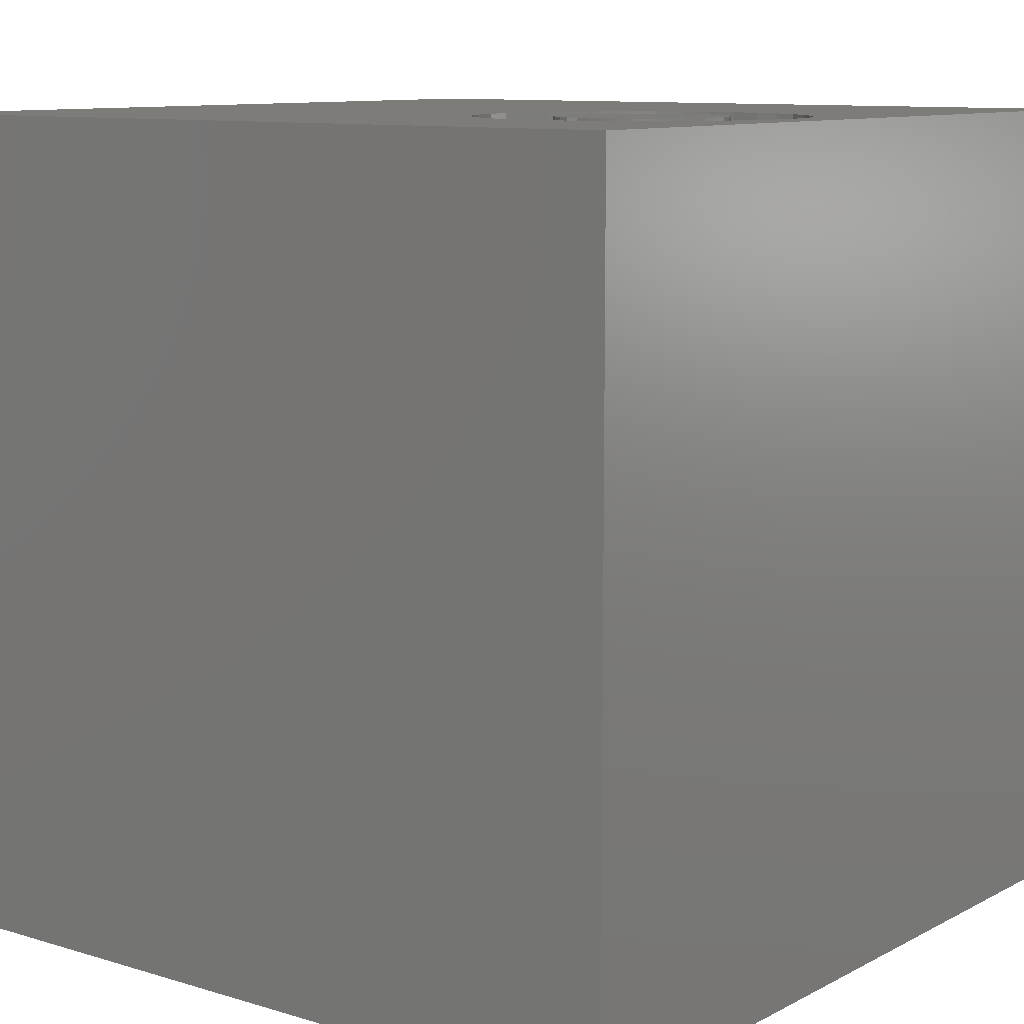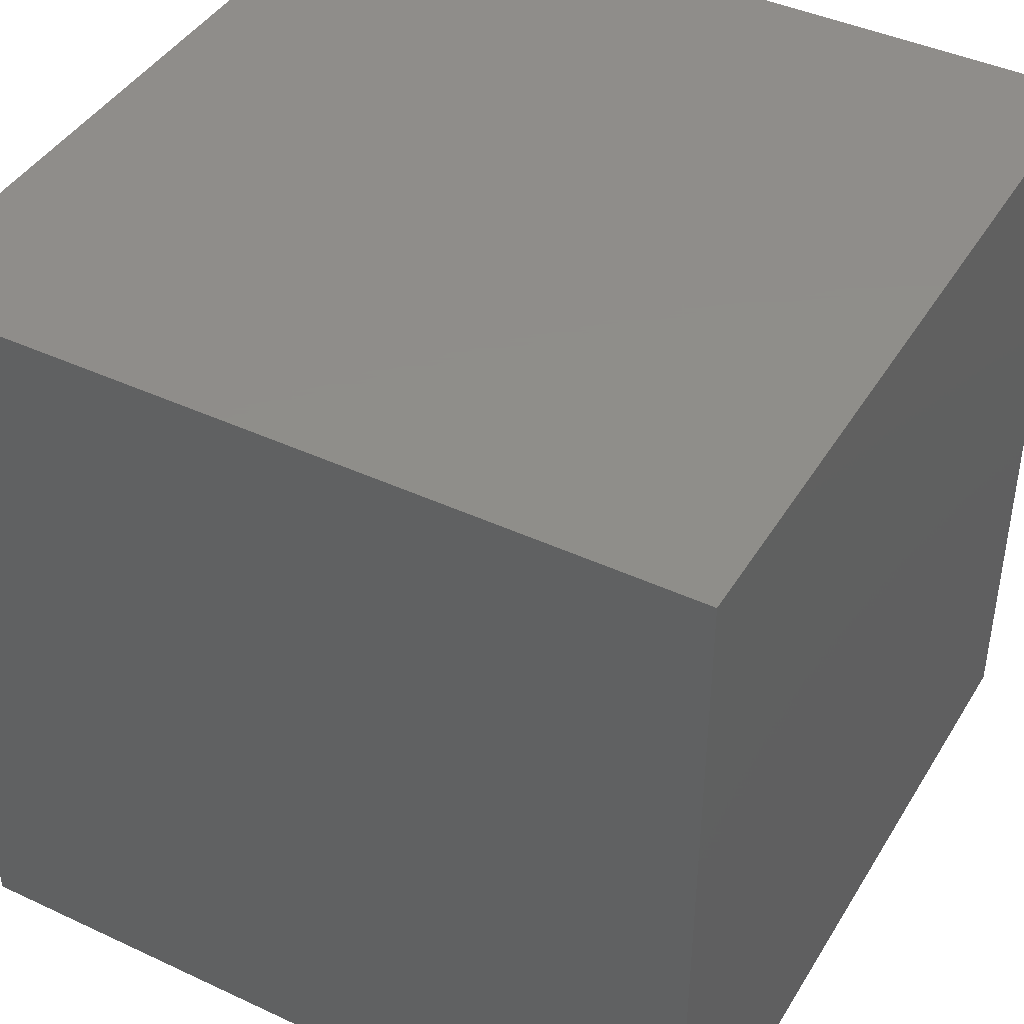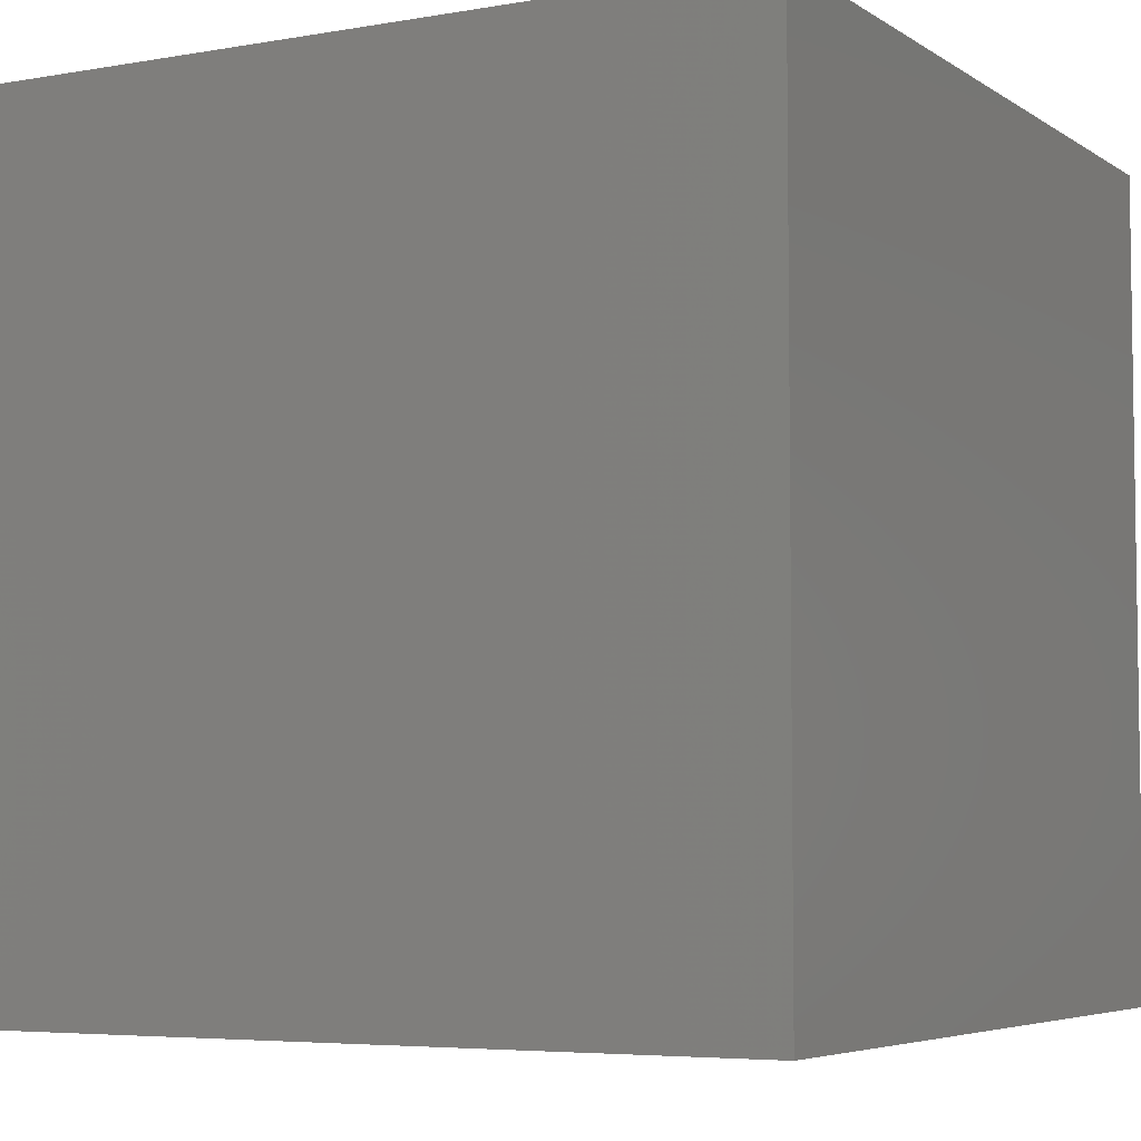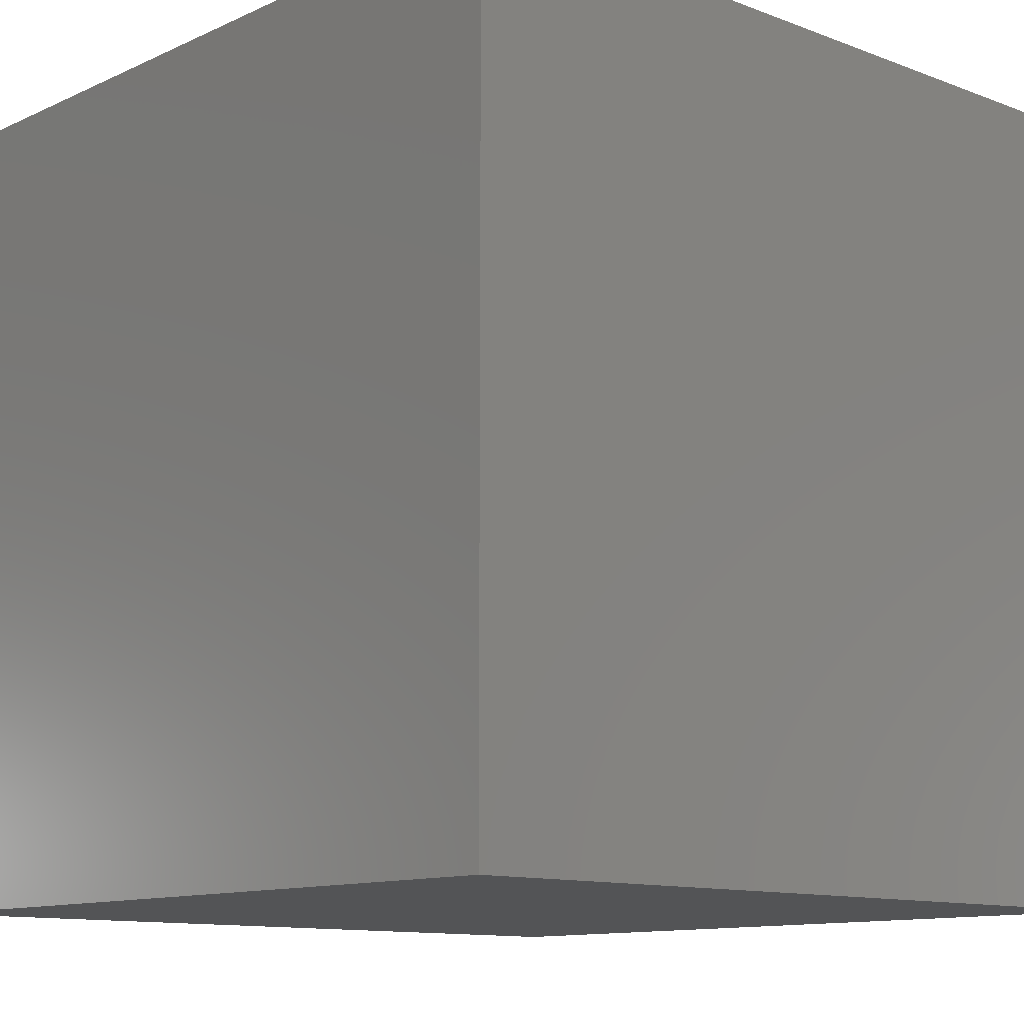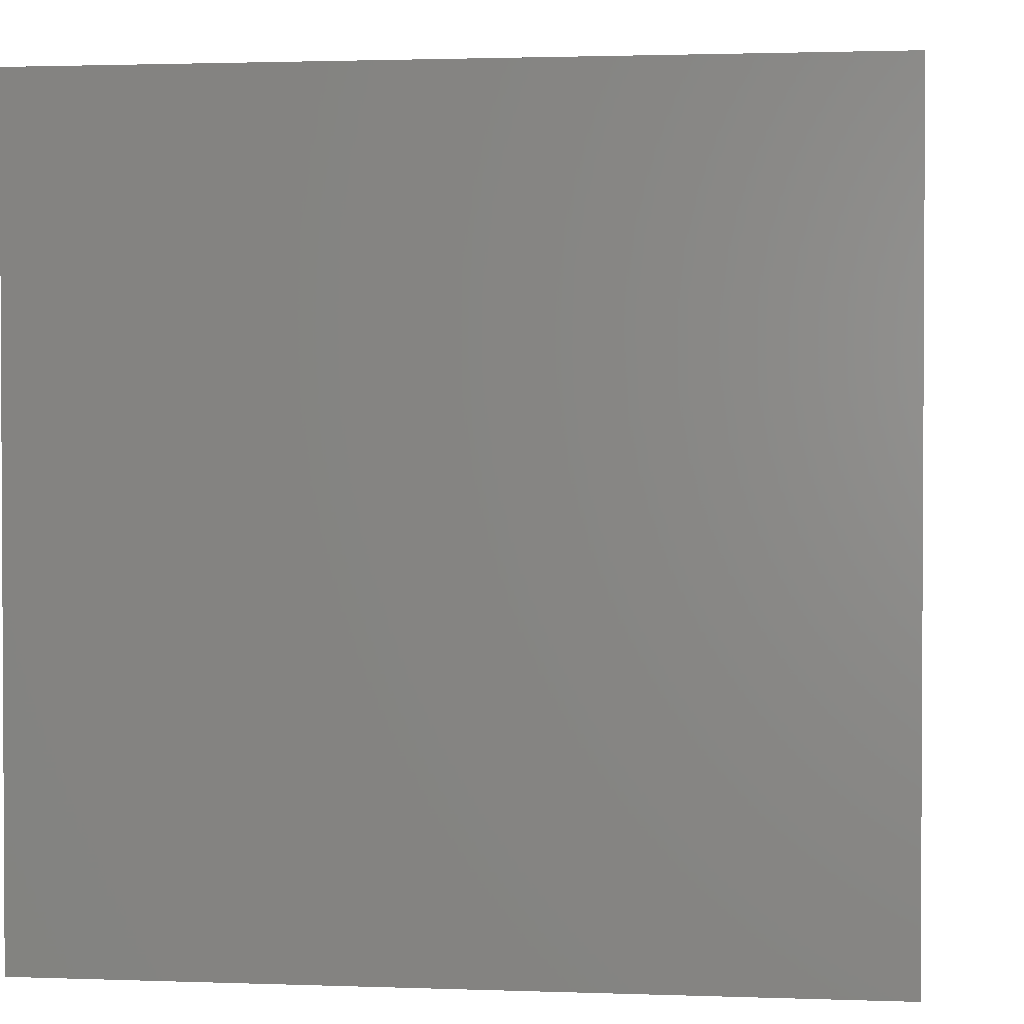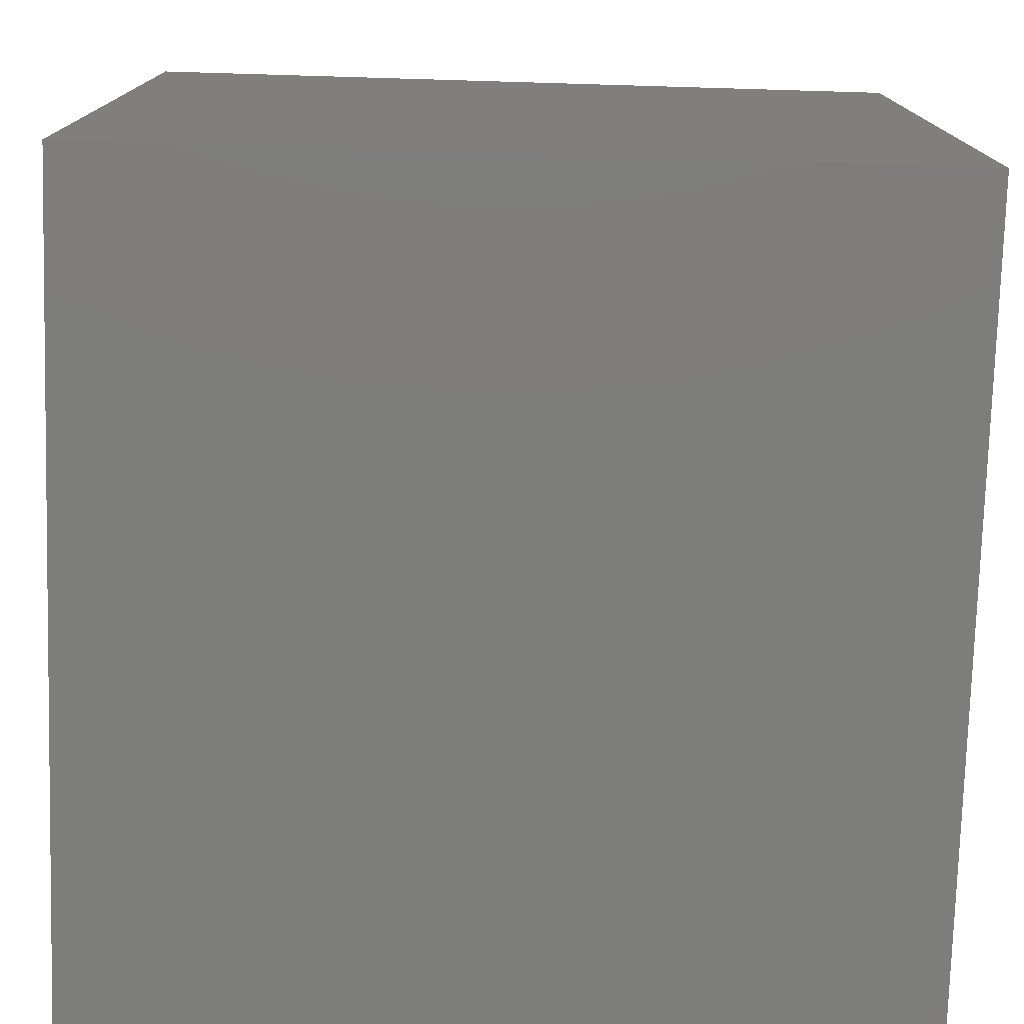
<metadata>
{"format":"stl","ext":"stl","renderer":"f3d","projection":"perspective","resolution":1024,"background":"white","views":[{"elev":10.1,"azim":37.6,"up":"+Z"},{"elev":42.5,"azim":119.1,"up":"+Y"},{"elev":-5.3,"azim":118.7,"up":"+Z"},{"elev":-11.5,"azim":47.6,"up":"+Z"},{"elev":1.8,"azim":-172.6,"up":"+Z"},{"elev":-76.6,"azim":178.3,"up":"+Y"}]}
</metadata>
<code>
# stl→obj: 152 verts, 300 faces
v 0 10 10
v 0 10 0
v 0 0 10
v 0 0 0
v 9.389 4.596 10
v 9.419 4.255 10
v 10 10 10
v 10 0 10
v 9.389 3.914 10
v 9.3 3.583 10
v 9.156 3.273 10
v 8.959 2.992 10
v 8.717 2.75 10
v 8.959 5.518 10
v 9.156 5.238 10
v 9.3 4.927 10
v 8.436 2.554 10
v 8.126 2.409 10
v 7.795 2.32 10
v 6.472 2.554 10
v 6.191 2.75 10
v 7.454 6.22 10
v 7.795 6.19 10
v 8.126 6.101 10
v 7.454 2.291 10
v 7.113 2.32 10
v 6.782 2.409 10
v 5.608 4.927 10
v 5.753 5.238 10
v 5.949 5.518 10
v 6.191 5.76 10
v 8.436 5.957 10
v 8.717 5.76 10
v 5.949 2.992 10
v 5.753 3.273 10
v 5.608 3.583 10
v 6.472 5.957 10
v 6.782 6.101 10
v 7.113 6.19 10
v 5.519 3.914 10
v 5.489 4.255 10
v 5.519 4.596 10
v 10 10 0
v 10 0 0
v 9.389 3.914 1.757
v 9.419 4.255 1.757
v 9.389 4.596 1.757
v 9.3 4.927 1.757
v 9.156 5.238 1.757
v 8.959 5.518 1.757
v 8.717 5.76 1.757
v 8.436 5.957 1.757
v 8.126 6.101 1.757
v 7.795 6.19 1.757
v 7.454 6.22 1.757
v 7.113 6.19 1.757
v 6.782 6.101 1.757
v 6.472 5.957 1.757
v 6.191 5.76 1.757
v 5.949 5.518 1.757
v 5.753 5.238 1.757
v 5.608 4.927 1.757
v 5.519 4.596 1.757
v 5.489 4.255 1.757
v 5.519 3.914 1.757
v 5.608 3.583 1.757
v 5.753 3.273 1.757
v 5.949 2.992 1.757
v 6.191 2.75 1.757
v 6.472 2.554 1.757
v 6.782 2.409 1.757
v 7.113 2.32 1.757
v 7.454 2.291 1.757
v 7.795 2.32 1.757
v 8.126 2.409 1.757
v 8.436 2.554 1.757
v 8.717 2.75 1.757
v 8.959 2.992 1.757
v 9.156 3.273 1.757
v 9.3 3.583 1.757
v 8.417 4.606 1.757
v 8.342 4.768 1.757
v 8.239 4.914 1.757
v 8.113 5.04 1.757
v 7.967 5.143 1.757
v 7.805 5.218 1.757
v 7.632 5.265 1.757
v 7.454 5.28 1.757
v 7.276 5.265 1.757
v 7.104 5.218 1.757
v 6.942 5.143 1.757
v 6.795 5.04 1.757
v 6.669 4.914 1.757
v 6.566 4.768 1.757
v 6.491 4.606 1.757
v 6.445 4.433 1.757
v 6.429 4.255 1.757
v 6.445 4.077 1.757
v 6.491 3.905 1.757
v 6.566 3.743 1.757
v 6.669 3.596 1.757
v 6.795 3.47 1.757
v 6.942 3.368 1.757
v 7.104 3.292 1.757
v 7.276 3.246 1.757
v 7.454 3.23 1.757
v 7.632 3.246 1.757
v 7.805 3.292 1.757
v 7.967 3.368 1.757
v 8.113 3.47 1.757
v 8.239 3.596 1.757
v 8.342 3.743 1.757
v 8.417 3.905 1.757
v 8.464 4.077 1.757
v 8.479 4.255 1.757
v 8.464 4.433 1.757
v 8.479 4.255 10
v 8.464 4.077 10
v 8.417 3.905 10
v 8.342 3.743 10
v 8.239 3.596 10
v 8.113 3.47 10
v 7.967 3.368 10
v 7.805 3.292 10
v 7.632 3.246 10
v 7.454 3.23 10
v 7.276 3.246 10
v 7.104 3.292 10
v 6.942 3.368 10
v 6.795 3.47 10
v 6.669 3.596 10
v 6.566 3.743 10
v 6.491 3.905 10
v 6.445 4.077 10
v 6.429 4.255 10
v 6.445 4.433 10
v 6.491 4.606 10
v 6.566 4.768 10
v 6.669 4.914 10
v 6.795 5.04 10
v 6.942 5.143 10
v 7.104 5.218 10
v 7.276 5.265 10
v 7.454 5.28 10
v 7.632 5.265 10
v 7.805 5.218 10
v 7.967 5.143 10
v 8.113 5.04 10
v 8.239 4.914 10
v 8.342 4.768 10
v 8.417 4.606 10
v 8.464 4.433 10
f 1 2 3
f 3 2 4
f 5 6 7
f 7 6 8
f 8 6 9
f 8 9 10
f 10 11 8
f 8 11 12
f 8 12 13
f 14 15 7
f 7 15 16
f 7 16 5
f 13 17 8
f 8 17 18
f 8 18 19
f 20 21 3
f 22 23 7
f 7 23 24
f 19 25 8
f 8 25 26
f 8 26 3
f 3 26 27
f 3 27 20
f 28 29 1
f 1 29 30
f 1 30 31
f 24 32 7
f 7 32 33
f 7 33 14
f 21 34 3
f 3 34 35
f 3 35 36
f 31 37 1
f 1 37 38
f 1 38 7
f 7 38 39
f 7 39 22
f 36 40 3
f 3 40 41
f 3 41 1
f 1 41 42
f 1 42 28
f 43 7 44
f 44 7 8
f 2 43 4
f 4 43 44
f 7 43 1
f 1 43 2
f 44 8 4
f 4 8 3
f 45 6 46
f 46 6 5
f 46 5 47
f 47 5 16
f 47 16 48
f 48 16 15
f 48 15 49
f 49 15 14
f 49 14 50
f 50 14 33
f 50 33 51
f 51 33 32
f 51 32 52
f 52 32 24
f 52 24 53
f 53 24 23
f 53 23 54
f 54 23 22
f 54 22 55
f 55 22 39
f 55 39 56
f 56 39 38
f 56 38 57
f 57 38 37
f 57 37 58
f 58 37 31
f 58 31 59
f 59 31 30
f 59 30 60
f 60 30 29
f 60 29 61
f 61 29 28
f 61 28 62
f 62 28 42
f 62 42 63
f 63 42 41
f 63 41 64
f 64 41 40
f 64 40 65
f 65 40 36
f 65 36 66
f 66 36 35
f 66 35 67
f 67 35 34
f 67 34 68
f 68 34 21
f 68 21 69
f 69 21 20
f 69 20 70
f 70 20 27
f 70 27 71
f 71 27 26
f 71 26 72
f 72 26 25
f 72 25 73
f 73 25 19
f 73 19 74
f 74 19 18
f 74 18 75
f 75 18 17
f 75 17 76
f 76 17 13
f 76 13 77
f 77 13 12
f 77 12 78
f 78 12 11
f 78 11 79
f 79 11 10
f 79 10 80
f 80 10 9
f 80 9 45
f 45 9 6
f 81 48 82
f 82 48 49
f 82 49 83
f 83 49 50
f 83 50 84
f 84 50 51
f 84 51 85
f 85 51 52
f 85 52 86
f 86 52 53
f 86 53 87
f 87 53 54
f 87 54 88
f 88 54 55
f 88 55 89
f 89 55 56
f 89 56 90
f 90 56 57
f 90 57 91
f 91 57 58
f 91 58 92
f 92 58 59
f 92 59 93
f 93 59 60
f 93 60 94
f 94 60 61
f 94 61 95
f 95 61 62
f 95 62 96
f 96 62 63
f 96 63 97
f 97 63 64
f 97 64 98
f 98 64 65
f 98 65 99
f 99 65 66
f 99 66 100
f 100 66 67
f 100 67 101
f 101 67 68
f 101 68 102
f 102 68 69
f 102 69 103
f 103 69 70
f 103 70 104
f 104 70 71
f 104 71 105
f 105 71 72
f 105 72 106
f 106 72 73
f 106 73 107
f 107 73 74
f 107 74 108
f 108 74 75
f 108 75 109
f 109 75 76
f 109 76 110
f 110 76 77
f 110 77 111
f 111 77 78
f 111 78 112
f 112 78 79
f 112 79 113
f 113 79 80
f 113 80 114
f 114 80 45
f 114 45 115
f 115 45 46
f 115 46 116
f 116 46 47
f 116 47 81
f 81 47 48
f 116 117 115
f 115 117 118
f 115 118 114
f 114 118 119
f 114 119 113
f 113 119 120
f 113 120 112
f 112 120 121
f 112 121 111
f 111 121 122
f 111 122 110
f 110 122 123
f 110 123 109
f 109 123 124
f 109 124 108
f 108 124 125
f 108 125 107
f 107 125 126
f 107 126 106
f 106 126 127
f 106 127 105
f 105 127 128
f 105 128 104
f 104 128 129
f 104 129 103
f 103 129 130
f 103 130 102
f 102 130 131
f 102 131 101
f 101 131 132
f 101 132 100
f 100 132 133
f 100 133 99
f 99 133 134
f 99 134 98
f 98 134 135
f 98 135 97
f 97 135 136
f 97 136 96
f 96 136 137
f 96 137 95
f 95 137 138
f 95 138 94
f 94 138 139
f 94 139 93
f 93 139 140
f 93 140 92
f 92 140 141
f 92 141 91
f 91 141 142
f 91 142 90
f 90 142 143
f 90 143 89
f 89 143 144
f 89 144 88
f 88 144 145
f 88 145 87
f 87 145 146
f 87 146 86
f 86 146 147
f 86 147 85
f 85 147 148
f 85 148 84
f 84 148 149
f 84 149 83
f 83 149 150
f 83 150 82
f 82 150 151
f 82 151 81
f 81 151 152
f 81 152 116
f 116 152 117
f 122 121 141
f 132 131 125
f 139 138 123
f 123 138 137
f 123 137 136
f 136 135 123
f 123 135 134
f 123 134 124
f 122 141 123
f 123 141 140
f 123 140 139
f 124 134 125
f 125 134 133
f 125 133 132
f 126 125 127
f 127 125 128
f 151 150 141
f 141 150 149
f 141 149 142
f 142 149 148
f 131 130 125
f 125 130 129
f 125 129 128
f 121 120 141
f 141 120 119
f 141 119 118
f 118 117 141
f 141 117 152
f 141 152 151
f 148 147 142
f 142 147 146
f 142 146 143
f 143 146 145
f 143 145 144

</code>
